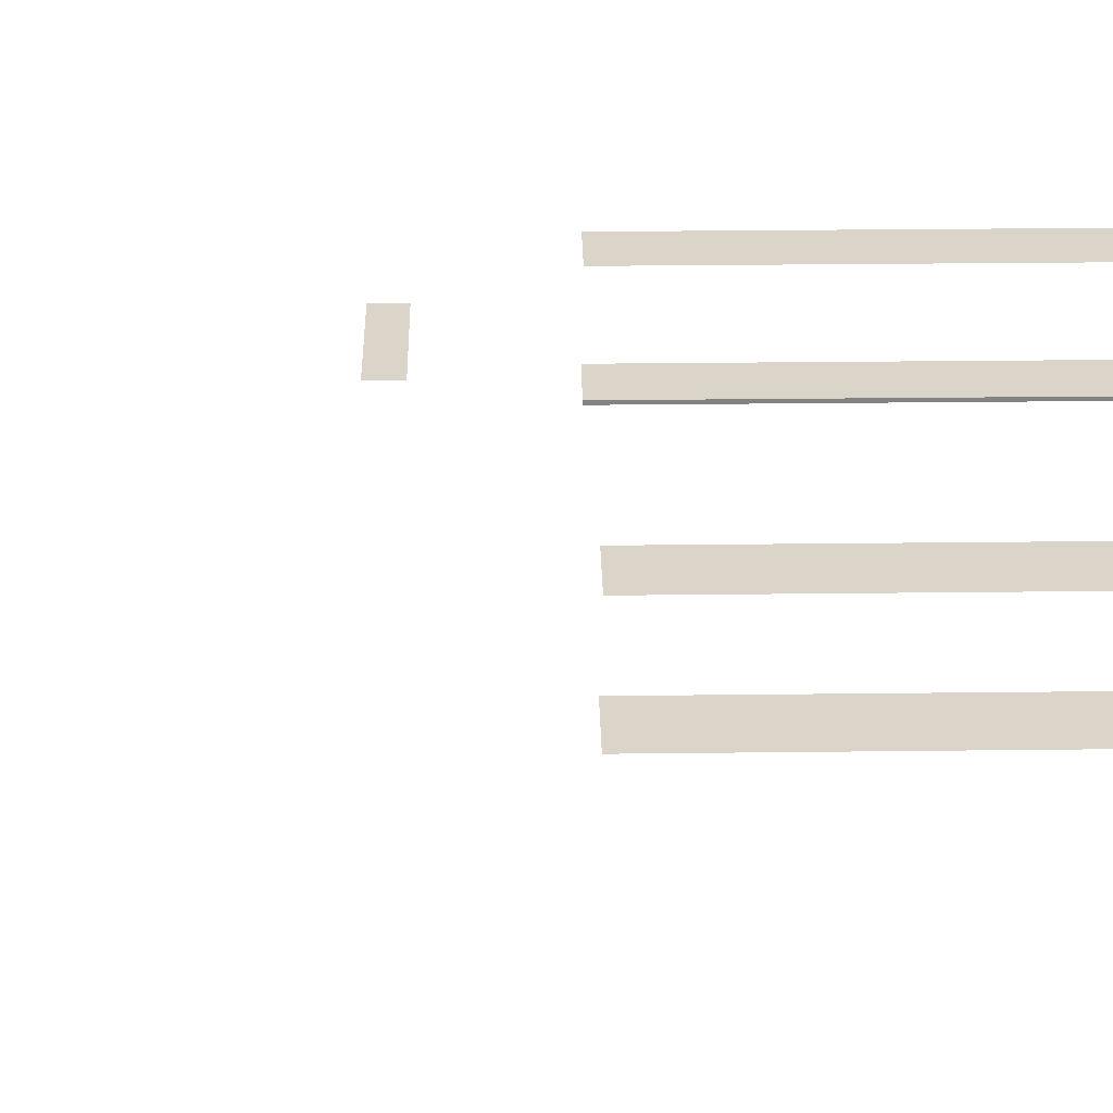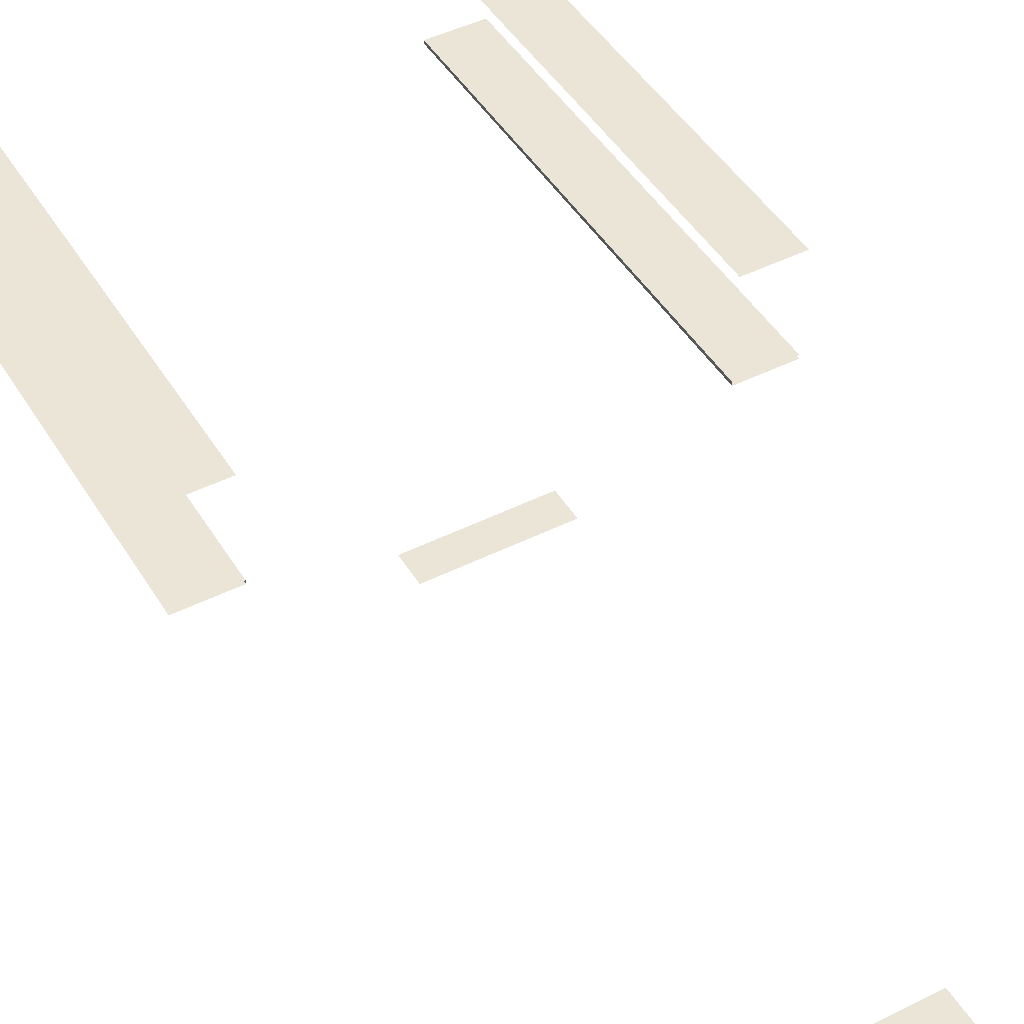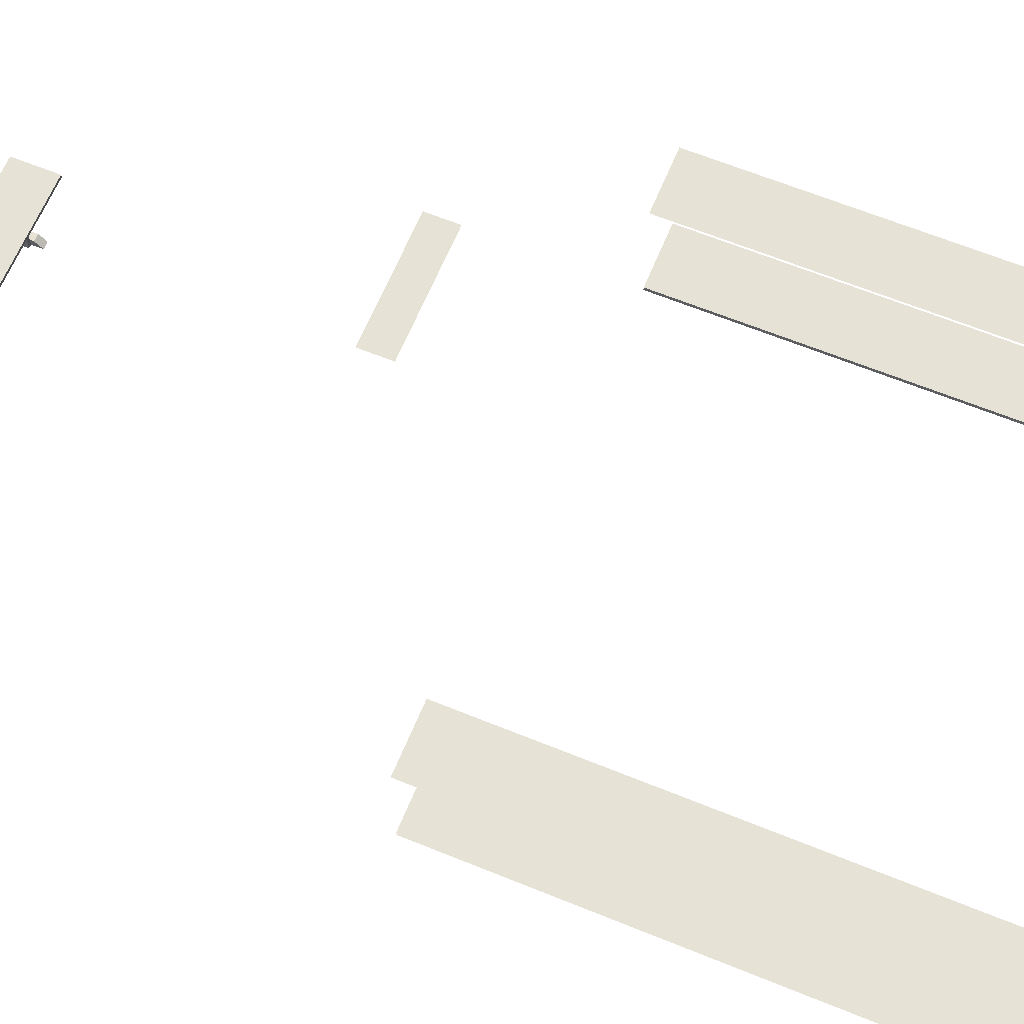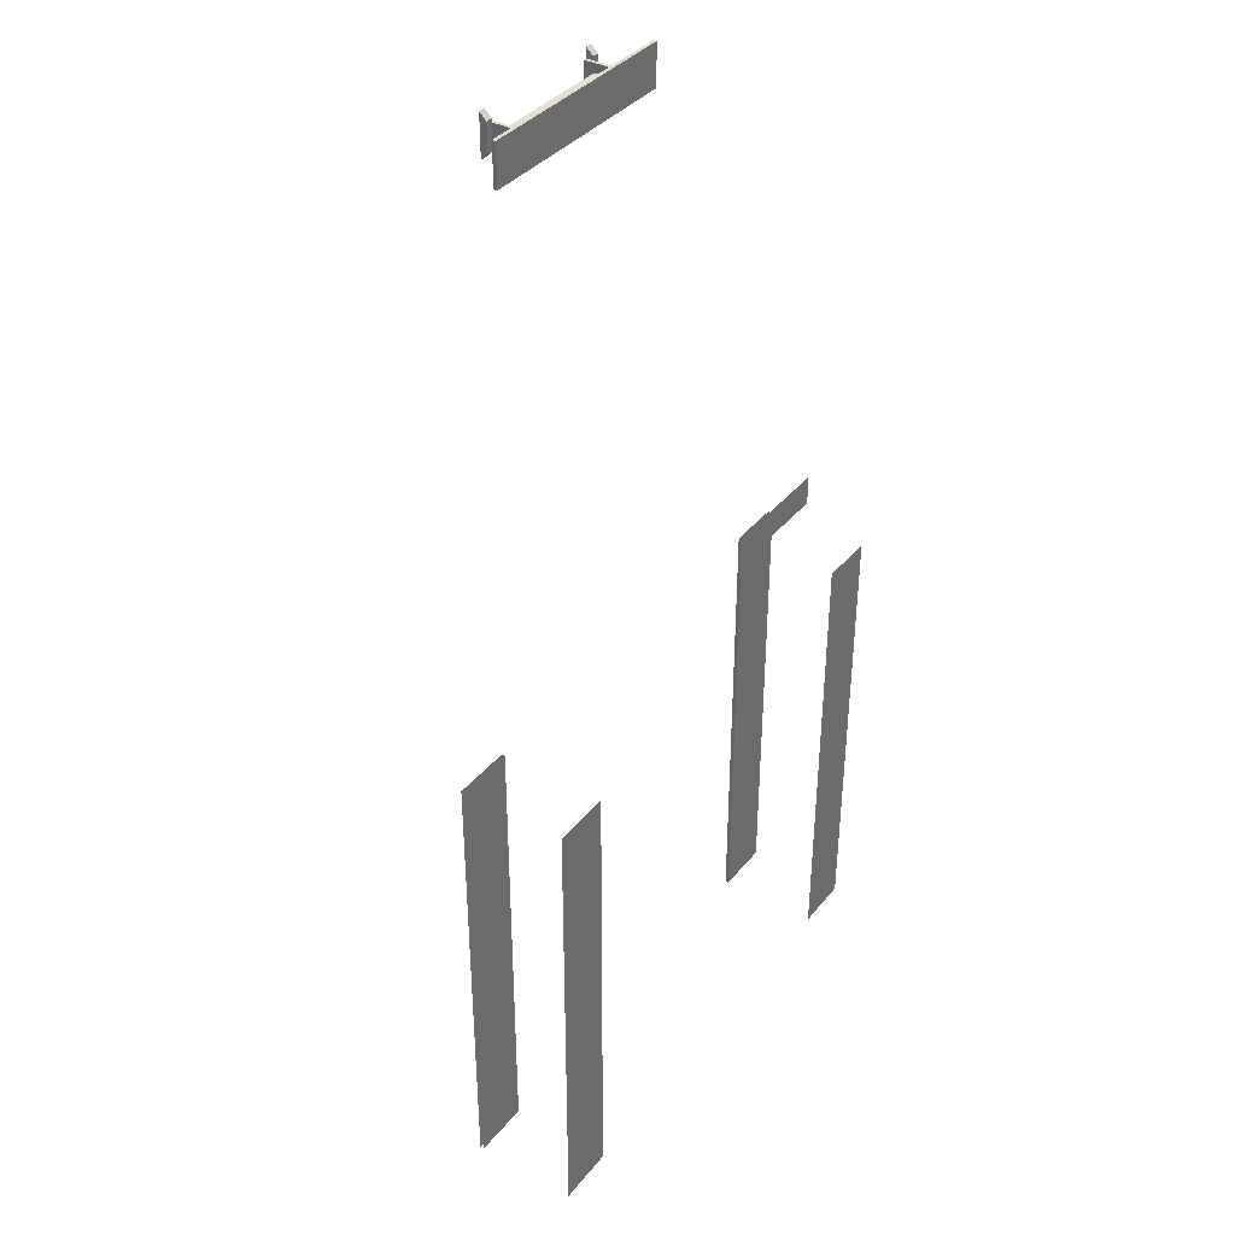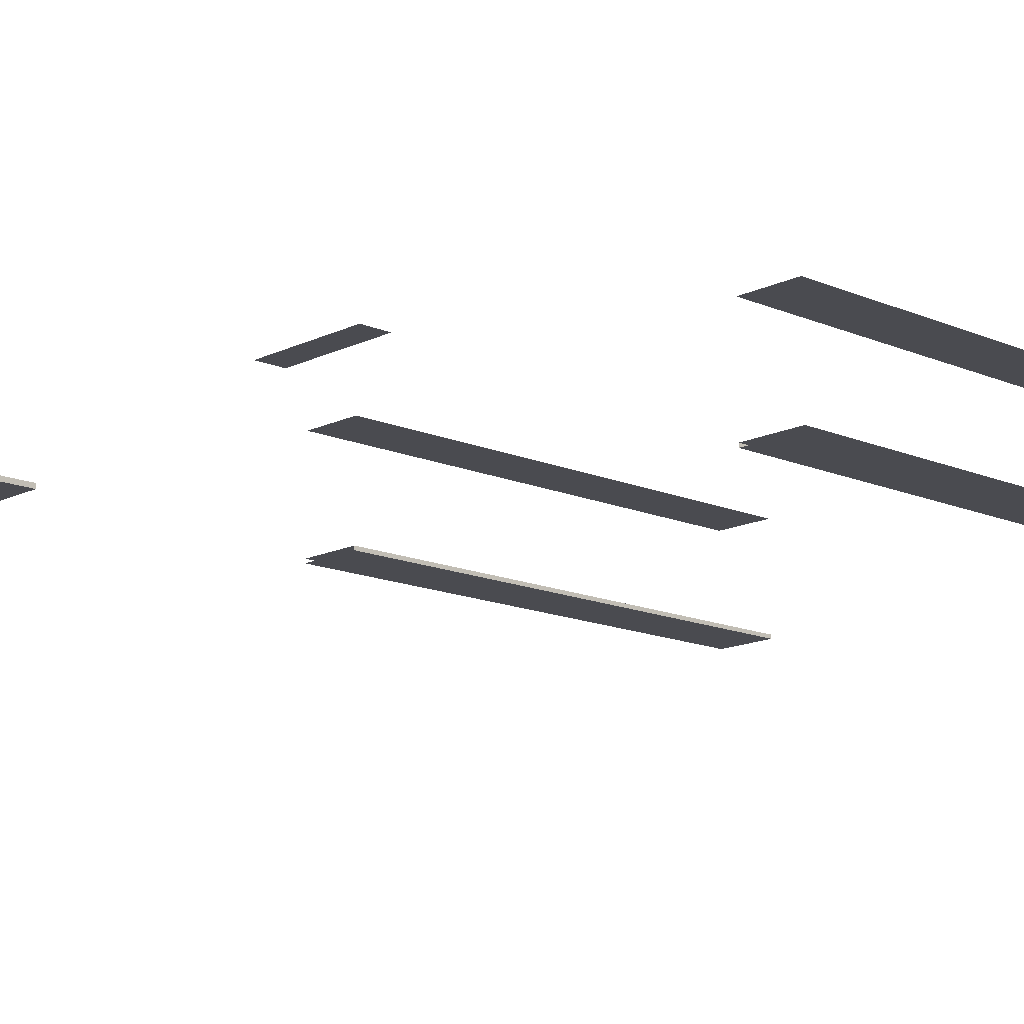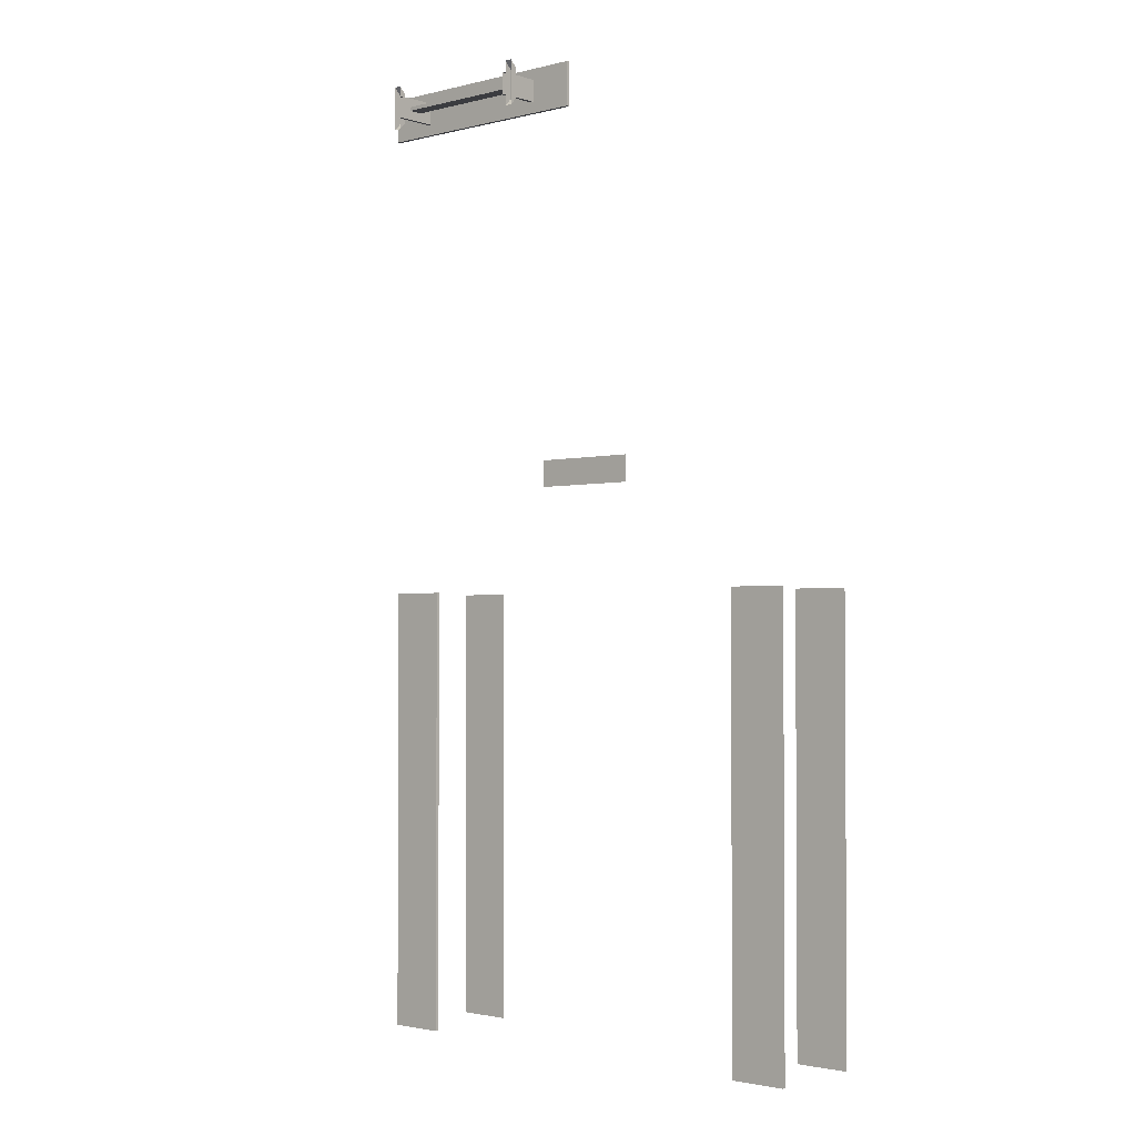
<metadata>
{"format":"obj","ext":"obj","renderer":"f3d","projection":"perspective","resolution":1024,"background":"white","views":[{"elev":29.1,"azim":89.0,"up":"+Y"},{"elev":46.0,"azim":-29.8,"up":"+Y"},{"elev":64.0,"azim":112.4,"up":"+Y"},{"elev":37.5,"azim":124.2,"up":"+Z"},{"elev":-14.4,"azim":46.8,"up":"+Y"},{"elev":-2.0,"azim":41.3,"up":"+Z"}]}
</metadata>
<code>
v 868 1768 -2672
v 868 1766 -2672
v 868 1766 -2608
v 868 1768 -2608
v 868 1768 -2672
v 868 1766 -2608
v 868 1768 -2528
v 868 1768 -2608
v 868 1766 -2608
v 868 1766 -2528
v 868 1768 -2528
v 868 1766 -2608
v 652 1766 -2528
v 652 1766 -2592
v 652 1766 -2672
v 652 1768 -2528
v 652 1766 -2528
v 652 1766 -2672
v 652 1768 -2592
v 652 1768 -2528
v 652 1766 -2672
v 652 1768 -2672
v 652 1768 -2592
v 652 1766 -2672
v 684 1824 -2448
v 684 1824 -2464
v 748 1824 -2464
v 748 1824 -2448
v 684 1824 -2448
v 748 1824 -2464
v 668 1718 -2272
v 796 1718 -2272
v 796 1718 -2248
v 668 1718 -2248
v 668 1718 -2272
v 796 1718 -2248
v 694 1696 -2254
v 694 1696 -2266
v 694 1718 -2266
v 694 1718 -2254
v 694 1696 -2254
v 694 1718 -2266
v 772 1700 -2256
v 772 1700 -2266
v 772 1718 -2266
v 772 1700 -2254
v 772 1700 -2256
v 772 1718 -2266
v 772 1718 -2254
v 772 1700 -2254
v 772 1718 -2266
v 772 1696 -2272
v 772 1696 -2266
v 772 1696 -2254
v 772 1700 -2268
v 772 1696 -2272
v 772 1696 -2254
v 772 1700 -2266
v 772 1700 -2268
v 772 1696 -2254
v 772 1700 -2256
v 772 1700 -2266
v 772 1696 -2254
v 772 1700 -2254
v 772 1700 -2256
v 772 1696 -2254
v 772 1700 -2252
v 772 1700 -2254
v 772 1696 -2254
v 772 1696 -2248
v 772 1700 -2252
v 772 1696 -2254
v 776 1696 -2248
v 776 1696 -2272
v 776 1700 -2268
v 776 1700 -2252
v 776 1696 -2248
v 776 1700 -2268
v 772 1700 -2268
v 776 1700 -2268
v 776 1696 -2272
v 772 1696 -2272
v 772 1700 -2268
v 776 1696 -2272
v 772 1700 -2268
v 772 1700 -2266
v 772 1700 -2256
v 776 1700 -2268
v 772 1700 -2268
v 772 1700 -2256
v 776 1700 -2252
v 776 1700 -2268
v 772 1700 -2256
v 772 1700 -2252
v 776 1700 -2252
v 772 1700 -2256
v 772 1700 -2254
v 772 1700 -2252
v 772 1700 -2256
v 776 1700 -2252
v 772 1700 -2252
v 772 1696 -2248
v 776 1696 -2248
v 776 1700 -2252
v 772 1696 -2248
v 770 1718 -2254
v 770 1718 -2266
v 770 1696 -2266
v 770 1696 -2254
v 770 1718 -2254
v 770 1696 -2266
v 770 1710 -2261
v 694 1710 -2261
v 694 1710 -2259
v 770 1710 -2259
v 770 1710 -2261
v 694 1710 -2259
v 694 1702 -2261
v 770 1702 -2261
v 770 1702 -2259
v 694 1702 -2259
v 694 1702 -2261
v 770 1702 -2259
v 694 1710 -2261
v 770 1710 -2261
v 770 1702 -2261
v 694 1702 -2261
v 694 1710 -2261
v 770 1702 -2261
v 770 1710 -2259
v 694 1710 -2259
v 694 1702 -2259
v 770 1702 -2259
v 770 1710 -2259
v 694 1702 -2259
v 770 1718 -2266
v 772 1718 -2266
v 772 1700 -2266
v 770 1696 -2266
v 770 1718 -2266
v 772 1700 -2266
v 772 1696 -2266
v 770 1696 -2266
v 772 1700 -2266
v 772 1700 -2254
v 772 1718 -2254
v 770 1718 -2254
v 772 1696 -2254
v 772 1700 -2254
v 770 1718 -2254
v 770 1696 -2254
v 772 1696 -2254
v 770 1718 -2254
v 692 1718 -2266
v 692 1700 -2266
v 692 1700 -2256
v 692 1718 -2254
v 692 1718 -2266
v 692 1700 -2256
v 692 1700 -2254
v 692 1718 -2254
v 692 1700 -2256
v 692 1700 -2266
v 692 1700 -2256
v 692 1700 -2254
v 692 1700 -2268
v 692 1700 -2266
v 692 1700 -2254
v 692 1696 -2272
v 692 1700 -2268
v 692 1700 -2254
v 692 1696 -2266
v 692 1696 -2272
v 692 1700 -2254
v 692 1696 -2254
v 692 1696 -2266
v 692 1700 -2254
v 692 1696 -2248
v 692 1696 -2254
v 692 1700 -2254
v 692 1700 -2252
v 692 1696 -2248
v 692 1700 -2254
v 692 1700 -2266
v 692 1700 -2268
v 688 1700 -2268
v 692 1700 -2256
v 692 1700 -2266
v 688 1700 -2268
v 692 1700 -2254
v 692 1700 -2256
v 688 1700 -2268
v 692 1700 -2252
v 692 1700 -2254
v 688 1700 -2268
v 688 1700 -2252
v 692 1700 -2252
v 688 1700 -2268
v 688 1700 -2252
v 688 1700 -2268
v 688 1696 -2272
v 688 1696 -2248
v 688 1700 -2252
v 688 1696 -2272
v 688 1700 -2268
v 692 1700 -2268
v 692 1696 -2272
v 688 1696 -2272
v 688 1700 -2268
v 692 1696 -2272
v 692 1700 -2252
v 688 1700 -2252
v 688 1696 -2248
v 692 1696 -2248
v 692 1700 -2252
v 688 1696 -2248
v 692 1700 -2266
v 692 1718 -2266
v 694 1718 -2266
v 692 1696 -2266
v 692 1700 -2266
v 694 1718 -2266
v 694 1696 -2266
v 692 1696 -2266
v 694 1718 -2266
v 694 1718 -2254
v 692 1718 -2254
v 692 1700 -2254
v 694 1696 -2254
v 694 1718 -2254
v 692 1700 -2254
v 692 1696 -2254
v 694 1696 -2254
v 692 1700 -2254
v 668 1720 -2248
v 796 1720 -2248
v 796 1720 -2272
v 668 1720 -2272
v 668 1720 -2248
v 796 1720 -2272
v 796 1720 -2272
v 796 1720 -2248
v 796 1718 -2248
v 796 1718 -2272
v 796 1720 -2272
v 796 1718 -2248
v 668 1720 -2272
v 796 1720 -2272
v 796 1718 -2272
v 668 1718 -2272
v 668 1720 -2272
v 796 1718 -2272
v 668 1718 -2248
v 796 1718 -2248
v 796 1720 -2248
v 668 1720 -2248
v 668 1718 -2248
v 796 1720 -2248
v 668 1720 -2248
v 668 1720 -2272
v 668 1718 -2272
v 668 1718 -2248
v 668 1720 -2248
v 668 1718 -2272
v 652 1824 -2528
v 620 1824 -2528
v 620 1824 -2672
v 652 1824 -2672
v 652 1824 -2528
v 620 1824 -2672
v 652 1766 -2528
v 620 1766 -2528
v 620 1766 -2592
v 652 1766 -2592
v 652 1766 -2528
v 620 1766 -2592
v 620 1768 -2528
v 652 1768 -2528
v 652 1768 -2592
v 620 1768 -2592
v 620 1768 -2528
v 652 1768 -2592
v 652 1766 -2592
v 620 1766 -2592
v 620 1766 -2672
v 652 1766 -2672
v 652 1766 -2592
v 620 1766 -2672
v 620 1768 -2592
v 652 1768 -2592
v 652 1768 -2672
v 620 1768 -2672
v 620 1768 -2592
v 652 1768 -2672
v 868 1824 -2528
v 868 1824 -2672
v 900 1824 -2672
v 900 1824 -2528
v 868 1824 -2528
v 900 1824 -2672
v 868 1766 -2528
v 868 1766 -2608
v 900 1766 -2608
v 900 1766 -2528
v 868 1766 -2528
v 900 1766 -2608
v 900 1768 -2528
v 900 1768 -2608
v 868 1768 -2608
v 868 1768 -2528
v 900 1768 -2528
v 868 1768 -2608
v 868 1766 -2672
v 900 1766 -2672
v 900 1766 -2608
v 868 1766 -2608
v 868 1766 -2672
v 900 1766 -2608
v 900 1768 -2672
v 868 1768 -2672
v 868 1768 -2608
v 900 1768 -2608
v 900 1768 -2672
v 868 1768 -2608
v 652 1768 -2784
v 652 1768 -2672
v 652 1766 -2672
v 652 1766 -2784
v 652 1768 -2784
v 652 1766 -2672
v 652 1824 -2784
v 652 1824 -2672
v 620 1824 -2672
v 620 1824 -2784
v 652 1824 -2784
v 620 1824 -2672
v 652 1766 -2784
v 652 1766 -2672
v 620 1766 -2672
v 620 1766 -2784
v 652 1766 -2784
v 620 1766 -2672
v 620 1768 -2784
v 620 1768 -2672
v 652 1768 -2672
v 652 1768 -2784
v 620 1768 -2784
v 652 1768 -2672
v 868 1824 -2784
v 900 1824 -2784
v 900 1824 -2672
v 868 1824 -2672
v 868 1824 -2784
v 900 1824 -2672
v 868 1766 -2784
v 900 1766 -2784
v 900 1766 -2672
v 868 1766 -2672
v 868 1766 -2784
v 900 1766 -2672
v 900 1768 -2784
v 868 1768 -2784
v 868 1768 -2672
v 900 1768 -2672
v 900 1768 -2784
v 868 1768 -2672
v 868 1768 -2784
v 868 1766 -2784
v 868 1766 -2672
v 868 1768 -2672
v 868 1768 -2784
v 868 1766 -2672
f 1 2 3
f 4 5 6
f 7 8 9
f 10 11 12
f 13 14 15
f 16 17 18
f 19 20 21
f 22 23 24
f 25 26 27
f 28 29 30
f 31 32 33
f 34 35 36
f 37 38 39
f 40 41 42
f 43 44 45
f 46 47 48
f 49 50 51
f 52 53 54
f 55 56 57
f 58 59 60
f 61 62 63
f 64 65 66
f 67 68 69
f 70 71 72
f 73 74 75
f 76 77 78
f 79 80 81
f 82 83 84
f 85 86 87
f 88 89 90
f 91 92 93
f 94 95 96
f 97 98 99
f 100 101 102
f 103 104 105
f 106 107 108
f 109 110 111
f 112 113 114
f 115 116 117
f 118 119 120
f 121 122 123
f 124 125 126
f 127 128 129
f 130 131 132
f 133 134 135
f 136 137 138
f 139 140 141
f 142 143 144
f 145 146 147
f 148 149 150
f 151 152 153
f 154 155 156
f 157 158 159
f 160 161 162
f 163 164 165
f 166 167 168
f 169 170 171
f 172 173 174
f 175 176 177
f 178 179 180
f 181 182 183
f 184 185 186
f 187 188 189
f 190 191 192
f 193 194 195
f 196 197 198
f 199 200 201
f 202 203 204
f 205 206 207
f 208 209 210
f 211 212 213
f 214 215 216
f 217 218 219
f 220 221 222
f 223 224 225
f 226 227 228
f 229 230 231
f 232 233 234
f 235 236 237
f 238 239 240
f 241 242 243
f 244 245 246
f 247 248 249
f 250 251 252
f 253 254 255
f 256 257 258
f 259 260 261
f 262 263 264
f 265 266 267
f 268 269 270
f 271 272 273
f 274 275 276
f 277 278 279
f 280 281 282
f 283 284 285
f 286 287 288
f 289 290 291
f 292 293 294
f 295 296 297
f 298 299 300
f 301 302 303
f 304 305 306
f 307 308 309
f 310 311 312
f 313 314 315
f 316 317 318
f 319 320 321
f 322 323 324
f 325 326 327
f 328 329 330
f 331 332 333
f 334 335 336
f 337 338 339
f 340 341 342
f 343 344 345
f 346 347 348
f 349 350 351
f 352 353 354
f 355 356 357
f 358 359 360
f 361 362 363
f 364 365 366
f 367 368 369
f 370 371 372

</code>
